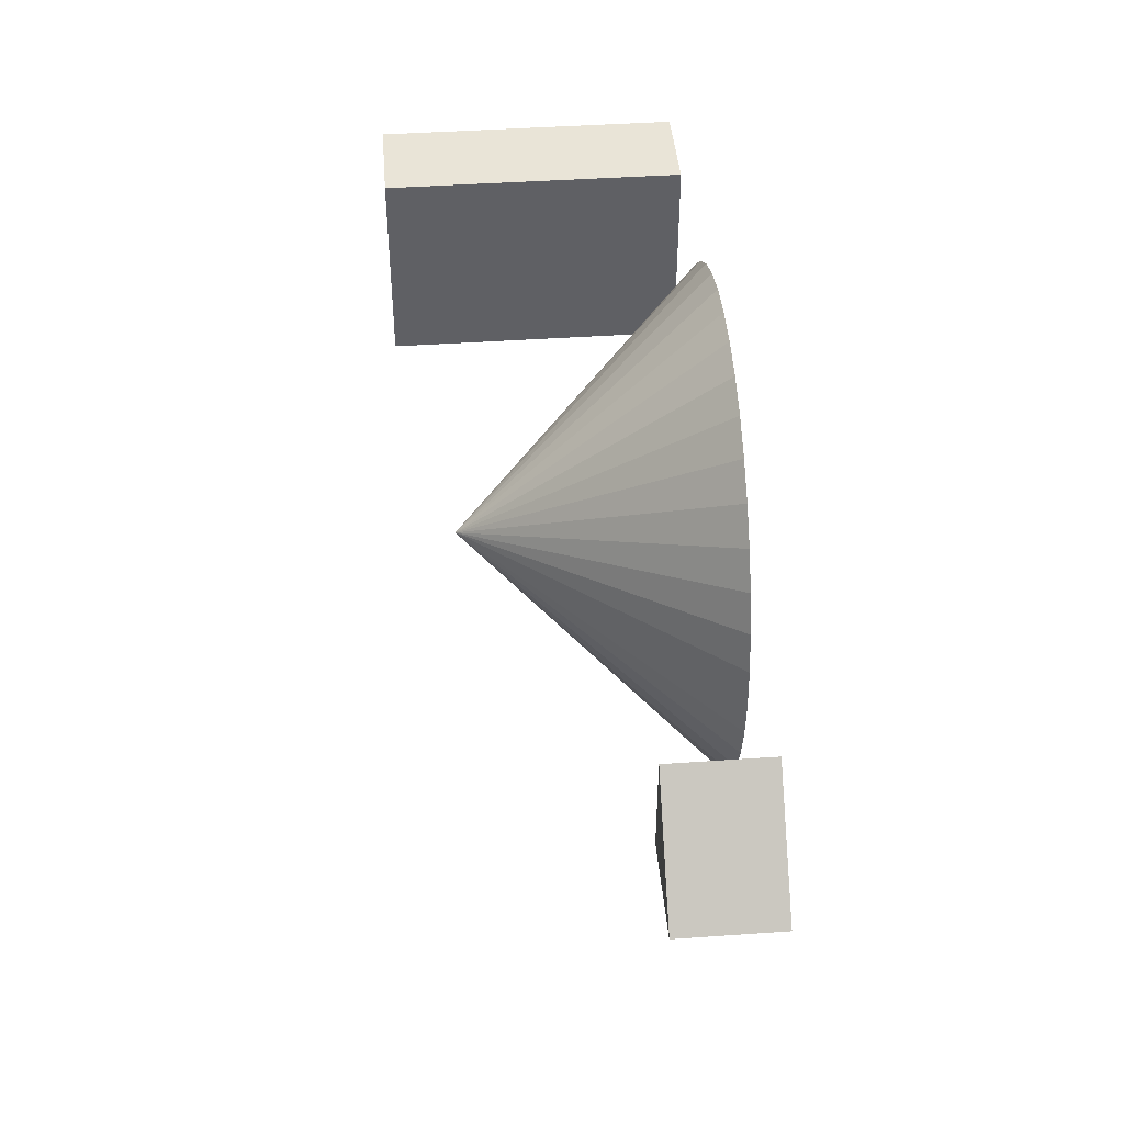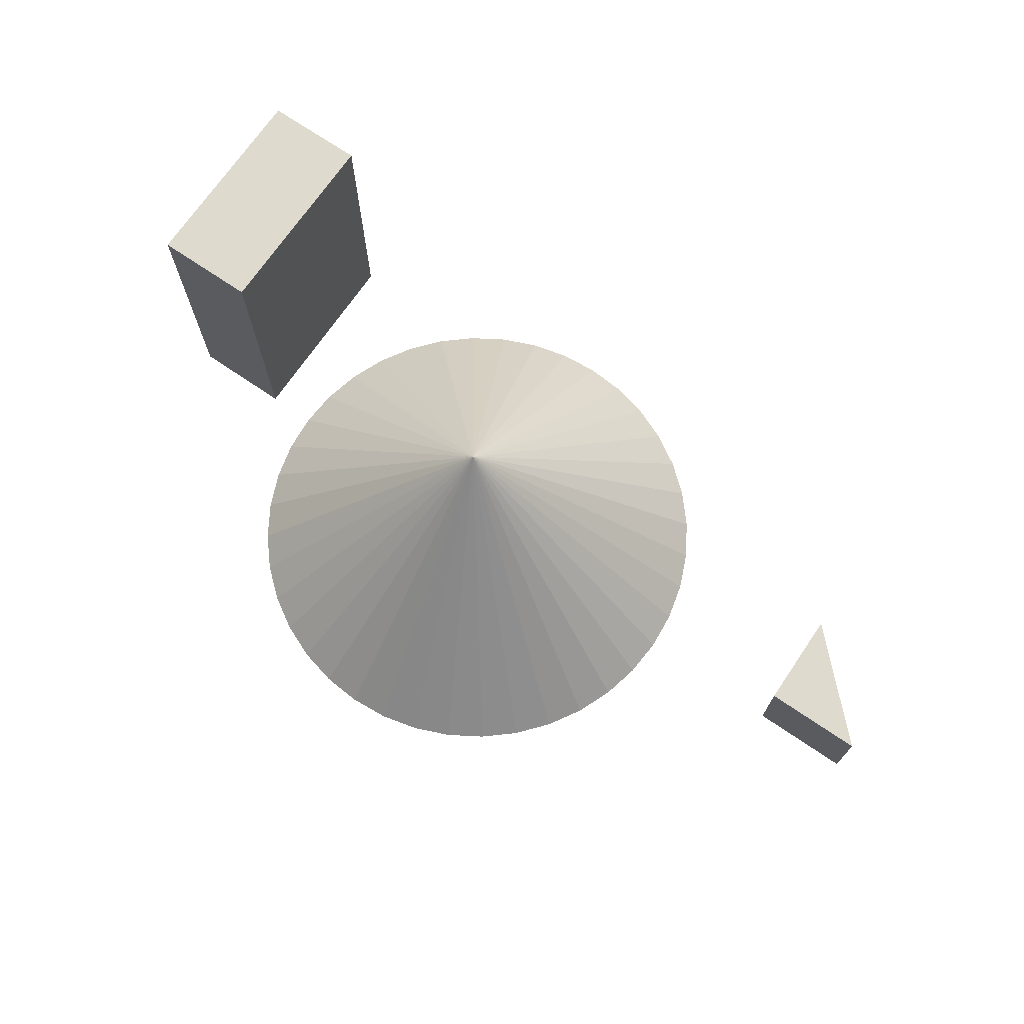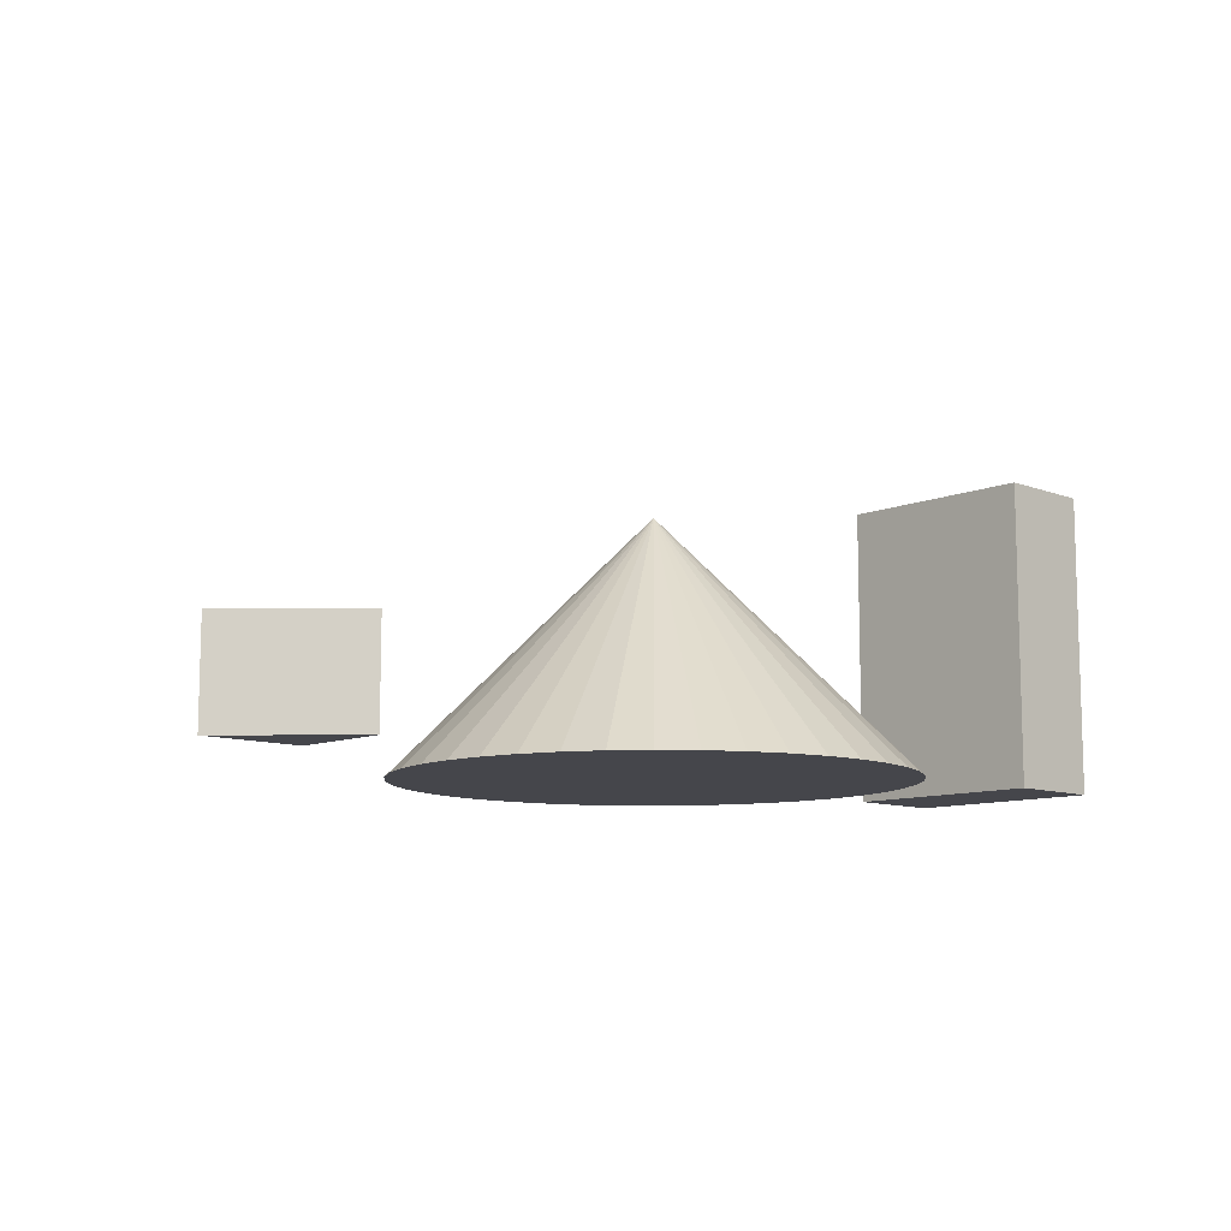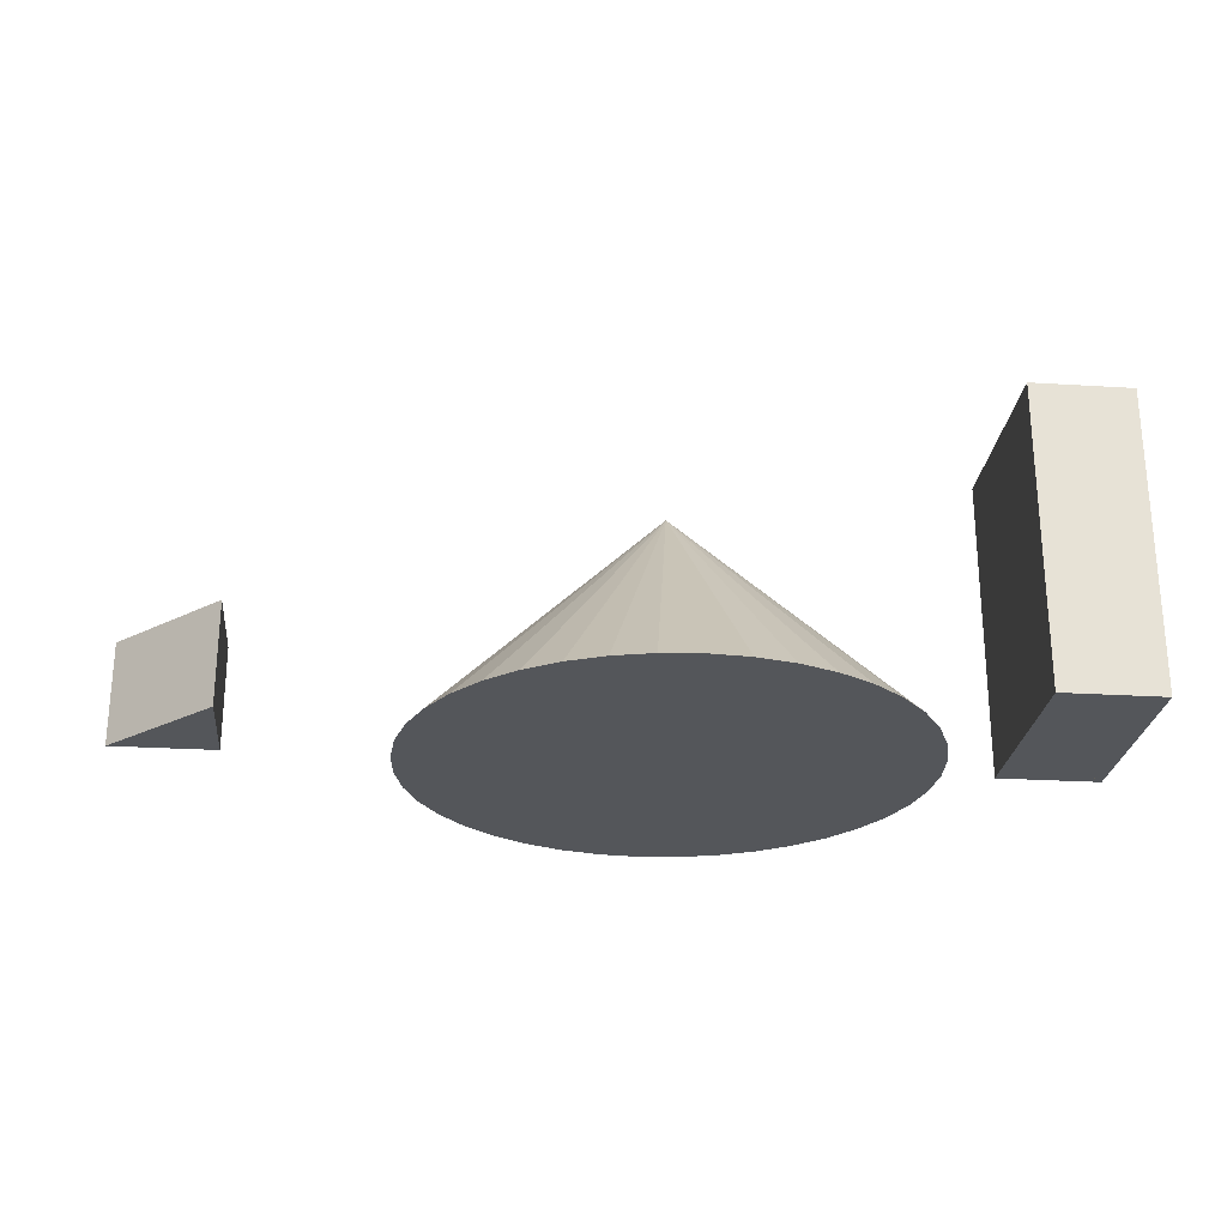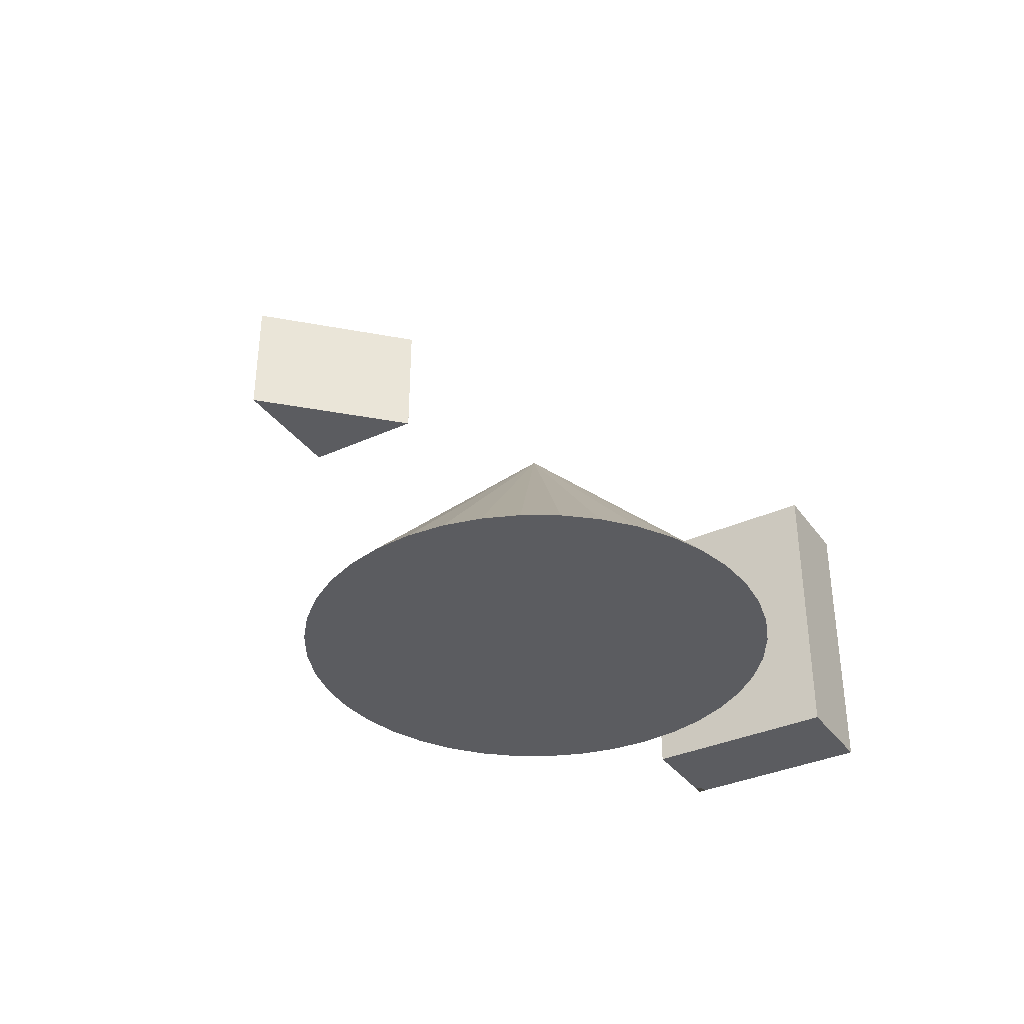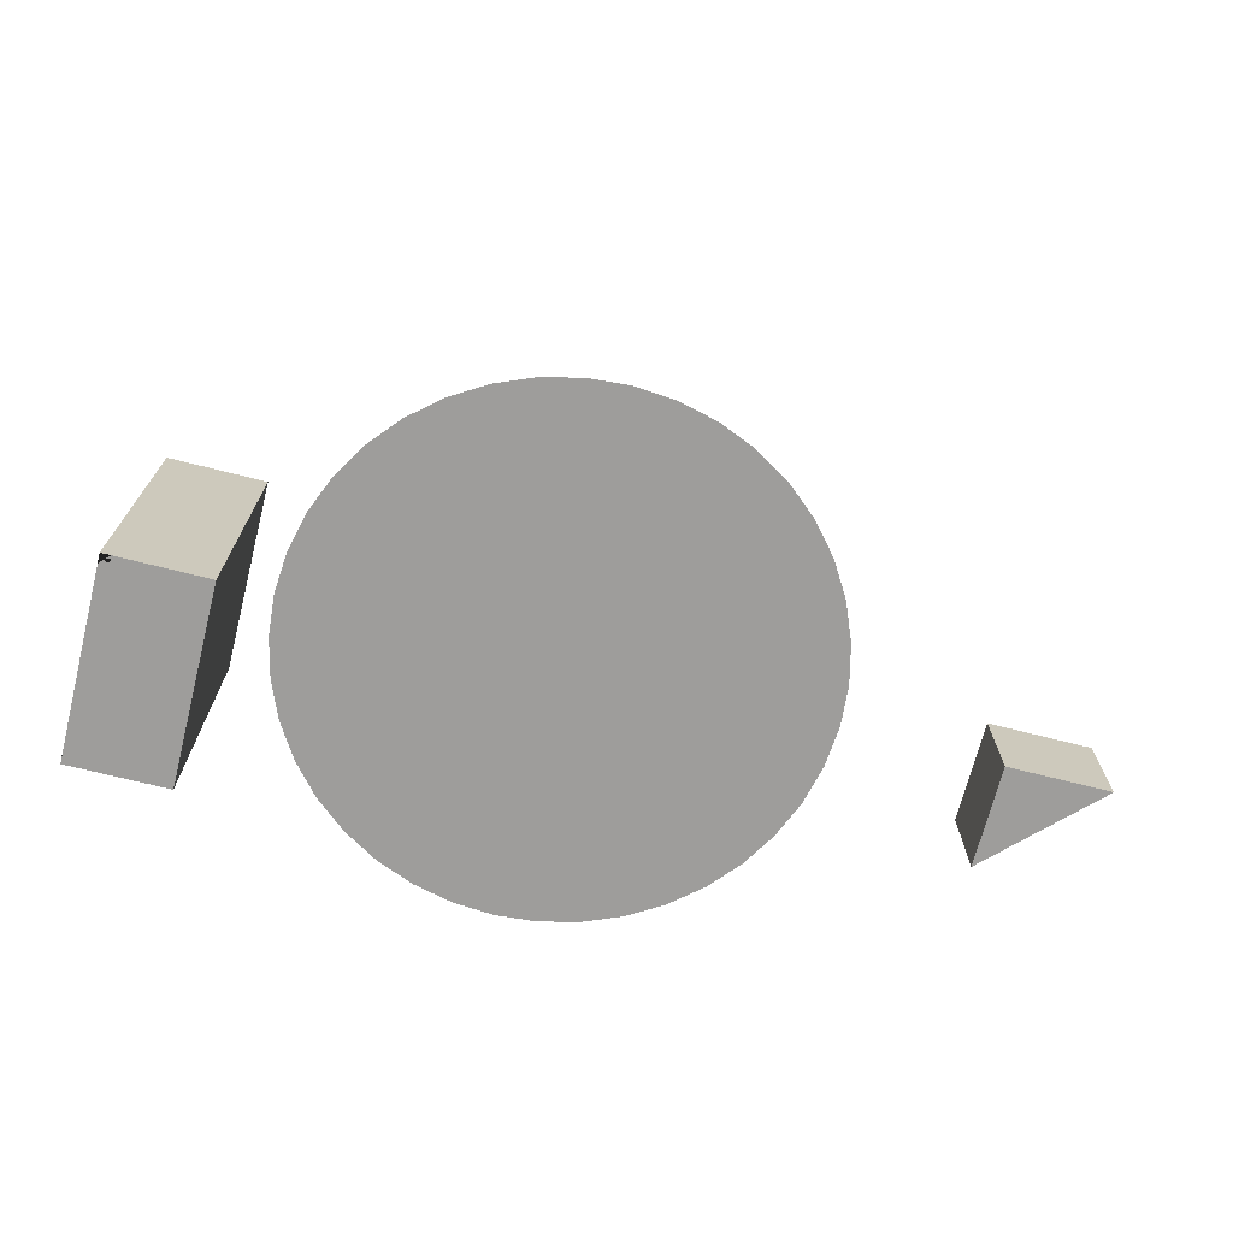
<metadata>
{"format":"obj","ext":"obj","renderer":"f3d","projection":"perspective","resolution":1024,"background":"white","views":[{"elev":43.3,"azim":85.3,"up":"+Y"},{"elev":71.2,"azim":34.3,"up":"+Z"},{"elev":-10.1,"azim":136.1,"up":"+Z"},{"elev":-25.2,"azim":174.3,"up":"+Z"},{"elev":-35.3,"azim":121.0,"up":"+Z"},{"elev":-70.5,"azim":-14.2,"up":"+Z"}]}
</metadata>
<code>
v 10 20 0
v 10 20 0
v 10 20 0
v 10 0 0
v 10 0 0
v 10 0 0
v 0 20 0
v 0 20 0
v 0 20 0
v 0 0 0
v 0 0 0
v 0 0 0
v 10 20 30
v 10 20 30
v 10 20 30
v 0 0 30
v 0 0 30
v 0 0 30
v 10 0 30
v 10 0 30
v 10 0 30
v 0 20 30
v 0 20 30
v 0 20 30
v 64.69 -3.911 0
v 64.69 -3.911 0
v 64.69 -3.911 0
v 63.78 -7.725 0
v 63.78 -7.725 0
v 63.78 -7.725 0
v 40 0 0
v 62.28 -11.35 0
v 62.28 -11.35 0
v 62.28 -11.35 0
v 60.23 -14.69 0
v 60.23 -14.69 0
v 60.23 -14.69 0
v 57.68 -17.68 0
v 57.68 -17.68 0
v 57.68 -17.68 0
v 54.69 -20.23 0
v 54.69 -20.23 0
v 54.69 -20.23 0
v 51.35 -22.28 0
v 51.35 -22.28 0
v 51.35 -22.28 0
v 47.73 -23.78 0
v 47.73 -23.78 0
v 47.73 -23.78 0
v 43.91 -24.69 0
v 43.91 -24.69 0
v 43.91 -24.69 0
v 40 -25 0
v 40 -25 0
v 40 -25 0
v 36.09 -24.69 0
v 36.09 -24.69 0
v 36.09 -24.69 0
v 32.27 -23.78 0
v 32.27 -23.78 0
v 32.27 -23.78 0
v 28.65 -22.28 0
v 28.65 -22.28 0
v 28.65 -22.28 0
v 25.31 -20.23 0
v 25.31 -20.23 0
v 25.31 -20.23 0
v 22.32 -17.68 0
v 22.32 -17.68 0
v 22.32 -17.68 0
v 19.77 -14.69 0
v 19.77 -14.69 0
v 19.77 -14.69 0
v 17.72 -11.35 0
v 17.72 -11.35 0
v 17.72 -11.35 0
v 16.22 -7.725 0
v 16.22 -7.725 0
v 16.22 -7.725 0
v 15.31 -3.911 0
v 15.31 -3.911 0
v 15.31 -3.911 0
v 15 0 0
v 15 0 0
v 15 0 0
v 15.31 3.911 0
v 15.31 3.911 0
v 15.31 3.911 0
v 16.22 7.725 0
v 16.22 7.725 0
v 16.22 7.725 0
v 17.72 11.35 0
v 17.72 11.35 0
v 17.72 11.35 0
v 19.77 14.69 0
v 19.77 14.69 0
v 19.77 14.69 0
v 22.32 17.68 0
v 22.32 17.68 0
v 22.32 17.68 0
v 25.31 20.23 0
v 25.31 20.23 0
v 25.31 20.23 0
v 28.65 22.28 0
v 28.65 22.28 0
v 28.65 22.28 0
v 32.27 23.78 0
v 32.27 23.78 0
v 32.27 23.78 0
v 36.09 24.69 0
v 36.09 24.69 0
v 36.09 24.69 0
v 40 25 0
v 40 25 0
v 40 25 0
v 43.91 24.69 0
v 43.91 24.69 0
v 43.91 24.69 0
v 47.73 23.78 0
v 47.73 23.78 0
v 47.73 23.78 0
v 51.35 22.28 0
v 51.35 22.28 0
v 51.35 22.28 0
v 54.69 20.23 0
v 54.69 20.23 0
v 54.69 20.23 0
v 57.68 17.68 0
v 57.68 17.68 0
v 57.68 17.68 0
v 60.23 14.69 0
v 60.23 14.69 0
v 60.23 14.69 0
v 62.28 11.35 0
v 62.28 11.35 0
v 62.28 11.35 0
v 63.78 7.725 0
v 63.78 7.725 0
v 63.78 7.725 0
v 64.69 3.911 0
v 64.69 3.911 0
v 64.69 3.911 0
v 65 0 0
v 65 0 0
v 65 0 0
v 40 0 25
v 40 0 25
v 40 0 25
v 40 0 25
v 40 0 25
v 40 0 25
v 40 0 25
v 40 0 25
v 40 0 25
v 40 0 25
v 40 0 25
v 40 0 25
v 40 0 25
v 40 0 25
v 40 0 25
v 40 0 25
v 40 0 25
v 40 0 25
v 40 0 25
v 40 0 25
v 40 0 25
v 40 0 25
v 40 0 25
v 40 0 25
v 40 0 25
v 40 0 25
v 40 0 25
v 40 0 25
v 40 0 25
v 40 0 25
v 40 0 25
v 40 0 25
v 40 0 25
v 40 0 25
v 40 0 25
v 40 0 25
v 40 0 25
v 40 0 25
v 40 0 25
v 40 0 25
v 80 10 0
v 80 10 0
v 80 10 0
v 90 0 0
v 90 0 0
v 90 0 0
v 80 0 0
v 80 0 0
v 80 0 0
v 80 10 10
v 80 10 10
v 80 10 10
v 90 0 10
v 90 0 10
v 90 0 10
v 80 0 10
v 80 0 10
v 80 0 10
v 0 1 1
v 0 1 1
v 0 1 1
v 0 0 1
v 0 0 1
v 0 0 1
v 0 0 1
v 1 0 1
v 1 0 1
v 1 0 1
v 1 0 1
v 1 0 1
v 1 1 1
v 1 1 1
v 1 1 1
v 0 1 0
v 0 1 0
v 0 1 0
v 0 1 0
v 0 0 0
v 0 0 0
v 0 0 0
v 0 0 0
v 1 0 0
v 1 0 0
v 1 0 0
v 1 0 0
v 1 1 0
v 1 1 0
v 1 1 0
v 1 1 0
v 1 1 0
f 1 6 8
f 8 6 12
f 14 16 19
f 14 22 16
f 20 11 4
f 20 17 11
f 13 5 2
f 13 21 5
f 23 3 7
f 15 3 23
f 18 9 10
f 24 9 18
f 25 30 31
f 30 32 31
f 32 37 31
f 37 38 31
f 31 38 42
f 31 42 44
f 31 44 49
f 31 49 50
f 31 50 55
f 31 55 56
f 31 56 61
f 31 61 62
f 31 62 67
f 31 67 68
f 31 68 71
f 31 71 74
f 31 74 77
f 31 77 82
f 31 82 83
f 31 83 86
f 31 86 91
f 31 91 92
f 31 92 97
f 100 31 97
f 101 31 100
f 106 31 101
f 107 31 106
f 112 31 107
f 113 31 112
f 118 31 113
f 119 31 118
f 124 31 119
f 125 31 124
f 128 31 125
f 128 131 31
f 131 135 31
f 135 137 31
f 137 142 31
f 142 144 31
f 144 25 31
f 141 146 145
f 139 149 140
f 134 150 138
f 132 148 136
f 129 147 133
f 130 127 168
f 126 122 167
f 123 121 166
f 120 116 165
f 117 114 164
f 163 115 111
f 158 110 108
f 159 109 105
f 160 104 102
f 161 103 99
f 162 98 95
f 157 96 93
f 172 94 90
f 171 89 88
f 169 87 85
f 170 84 80
f 152 81 78
f 151 79 75
f 154 76 72
f 153 73 70
f 156 69 65
f 155 66 64
f 177 63 60
f 178 59 57
f 173 58 53
f 176 54 52
f 175 51 47
f 174 48 45
f 181 46 41
f 182 43 40
f 180 39 35
f 179 36 33
f 184 34 28
f 183 29 27
f 185 26 143
f 186 189 194
f 197 198 201
f 200 193 190
f 200 202 193
f 203 188 192
f 196 188 203
f 195 199 191
f 195 191 187
f 204 207 211
f 211 218 204
f 221 226 214
f 213 210 220
f 229 219 208
f 209 205 228
f 233 228 205
f 206 217 232
f 227 231 224
f 225 222 230
f 212 223 234
f 235 216 215

</code>
